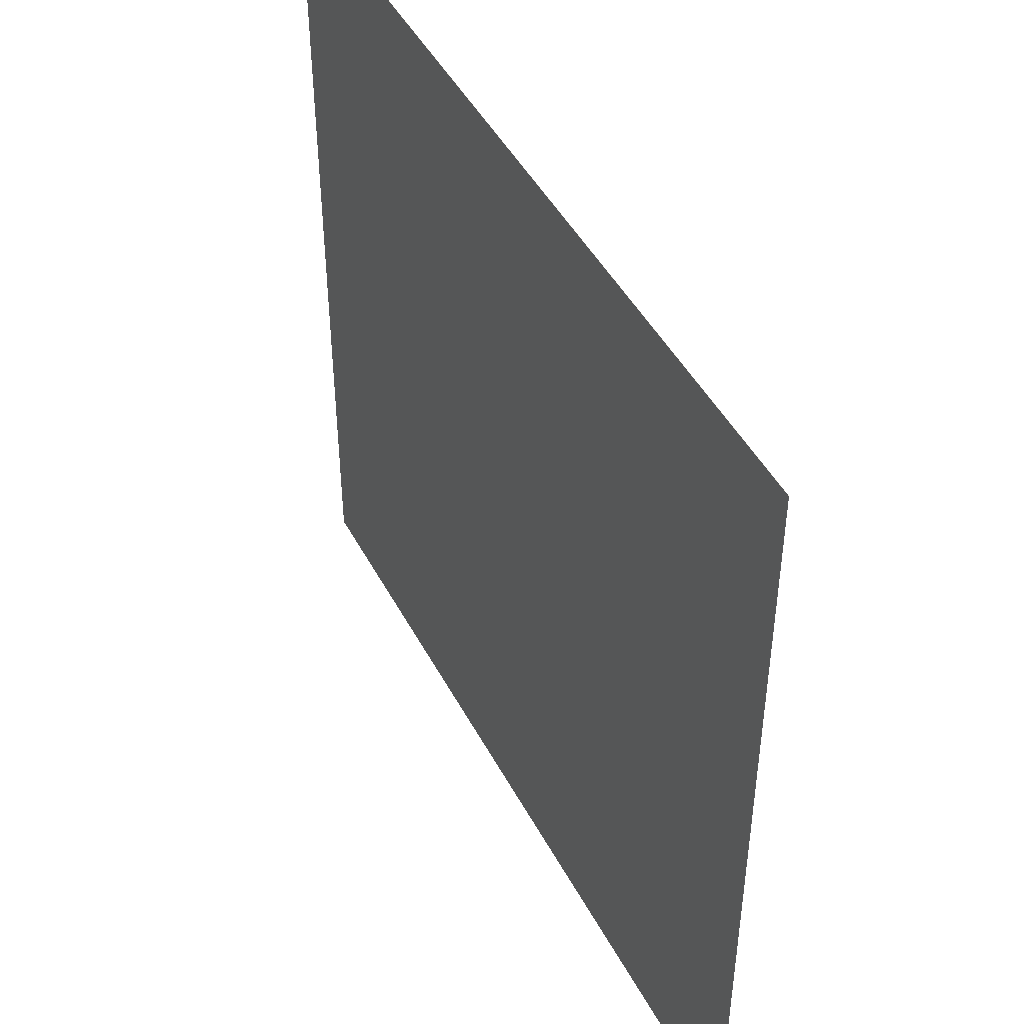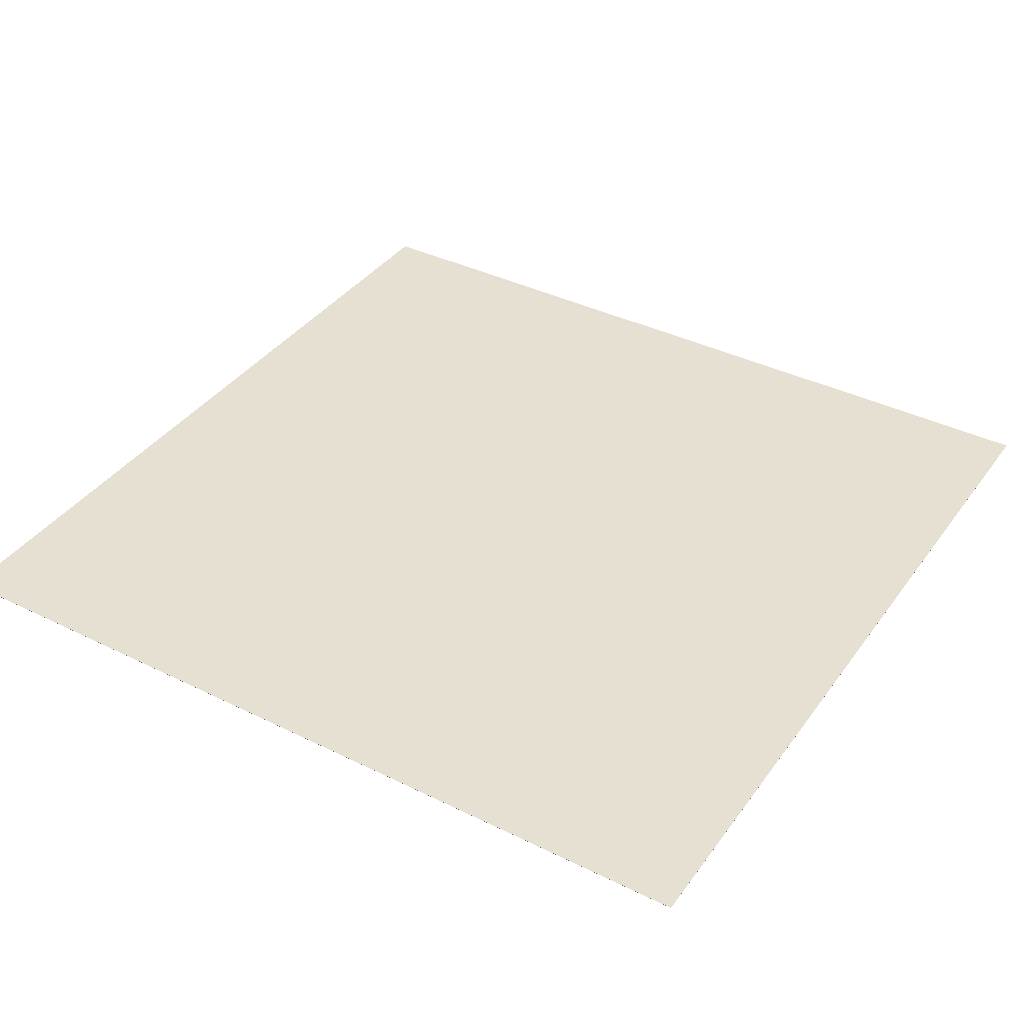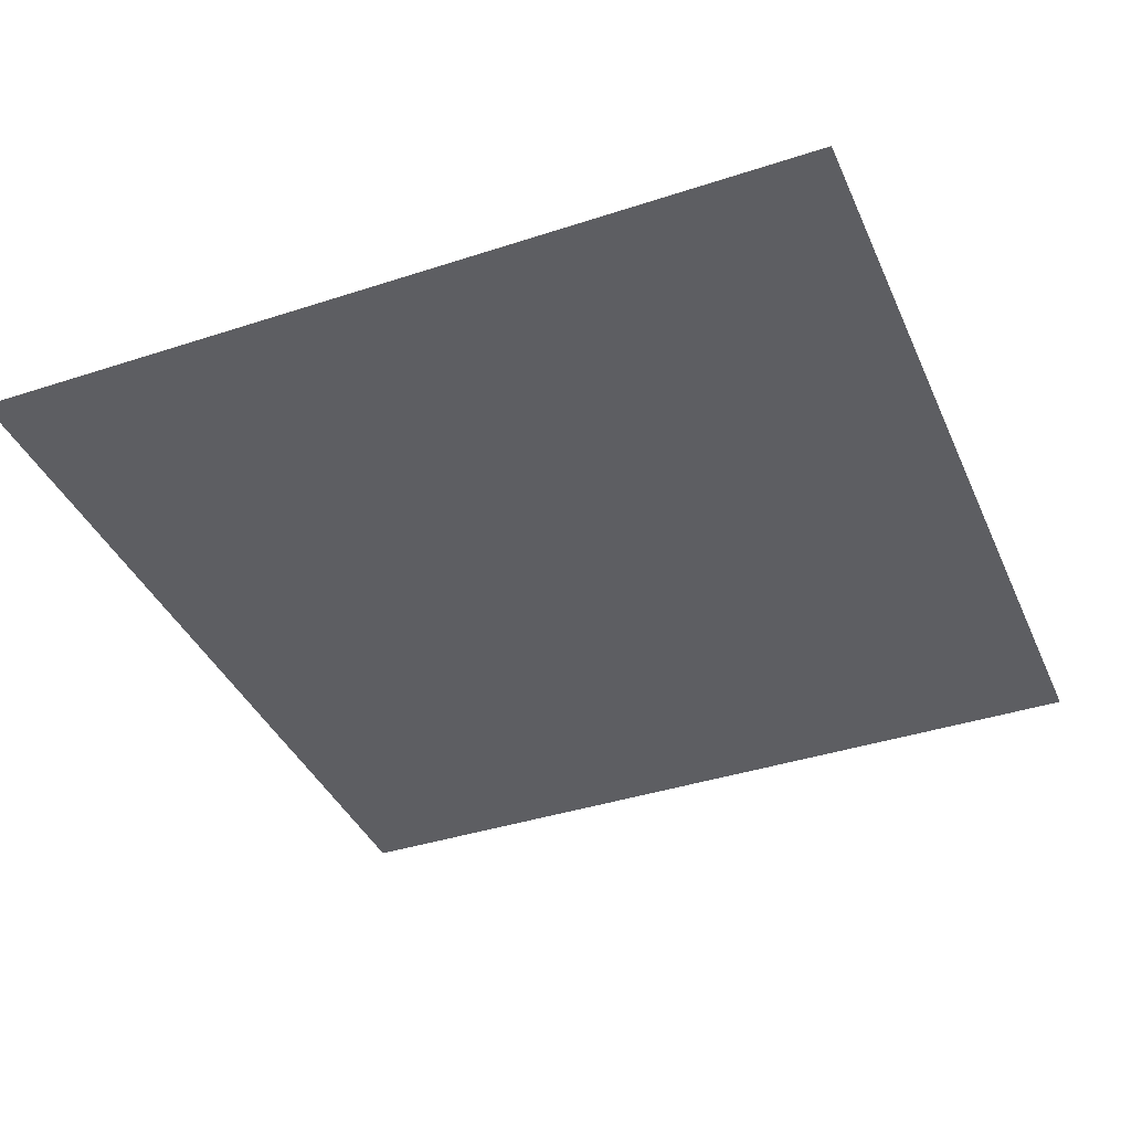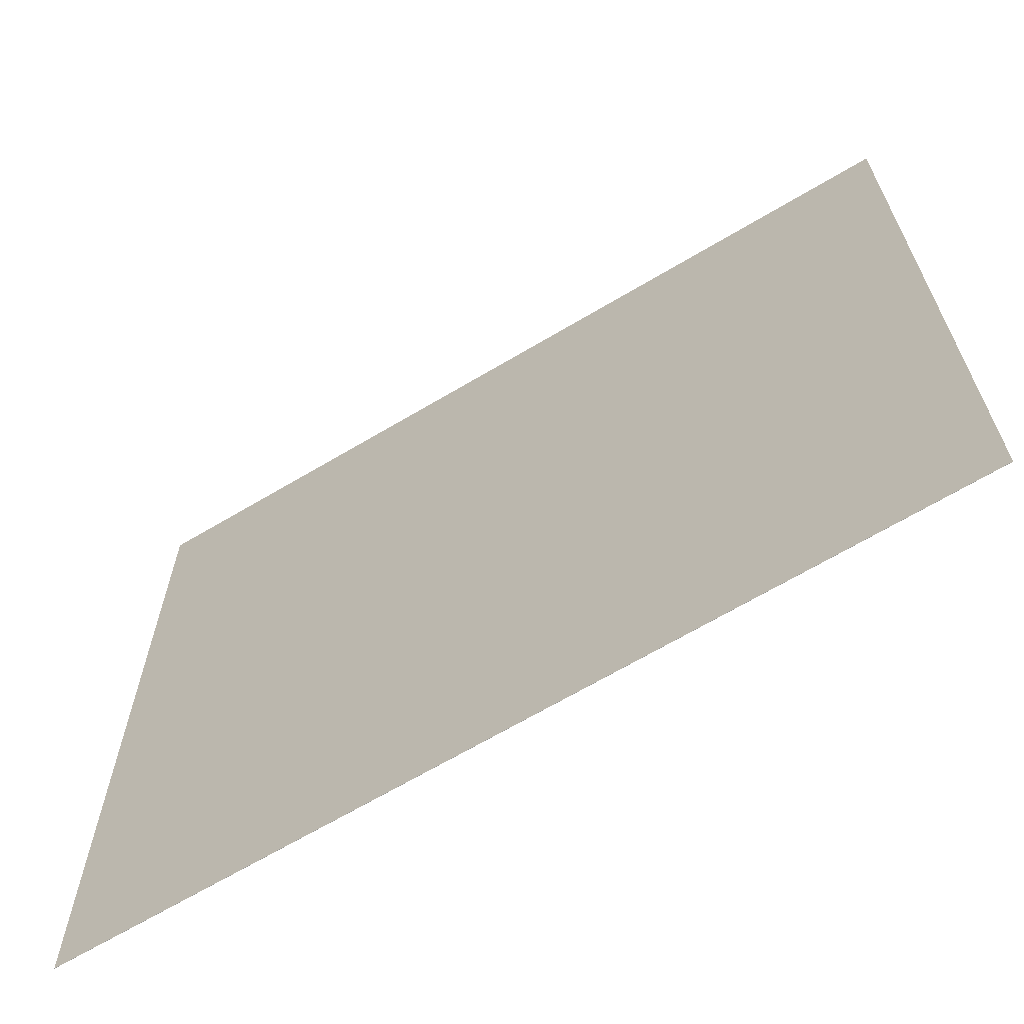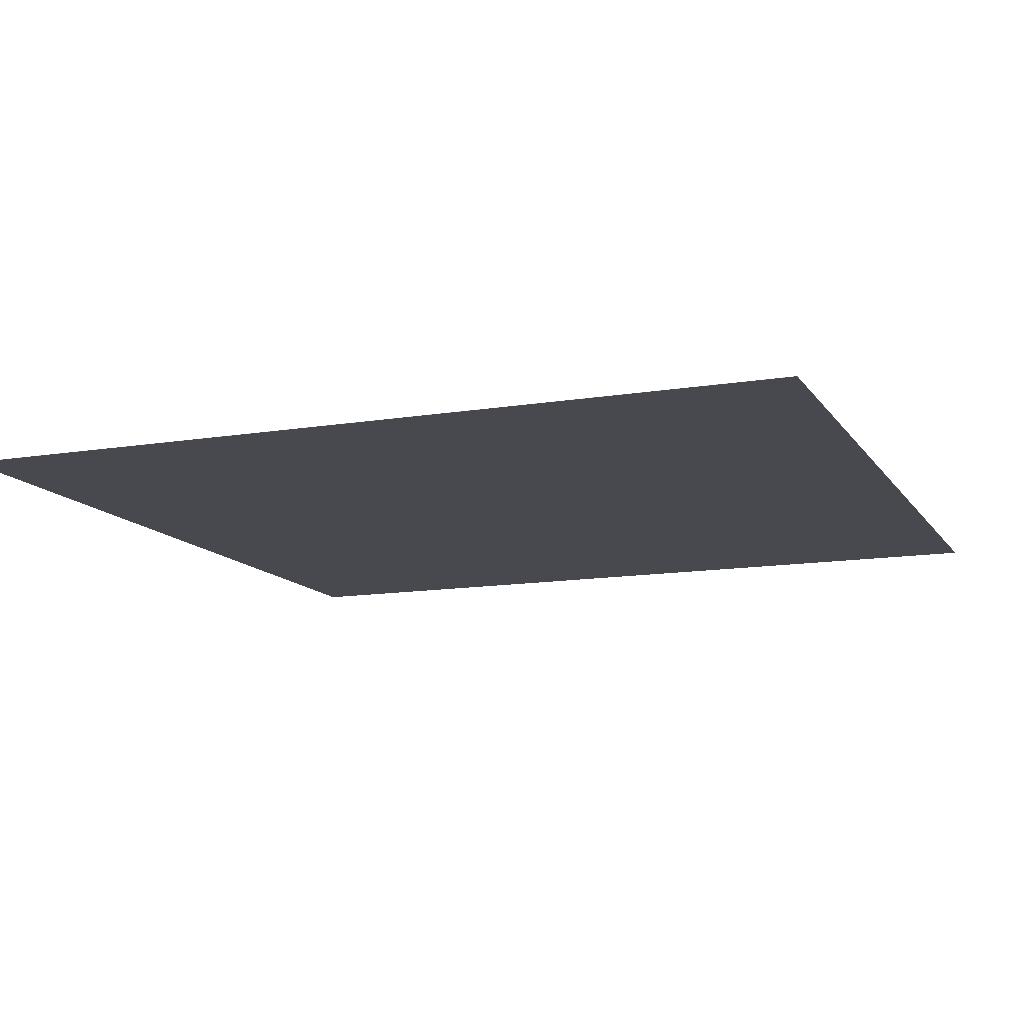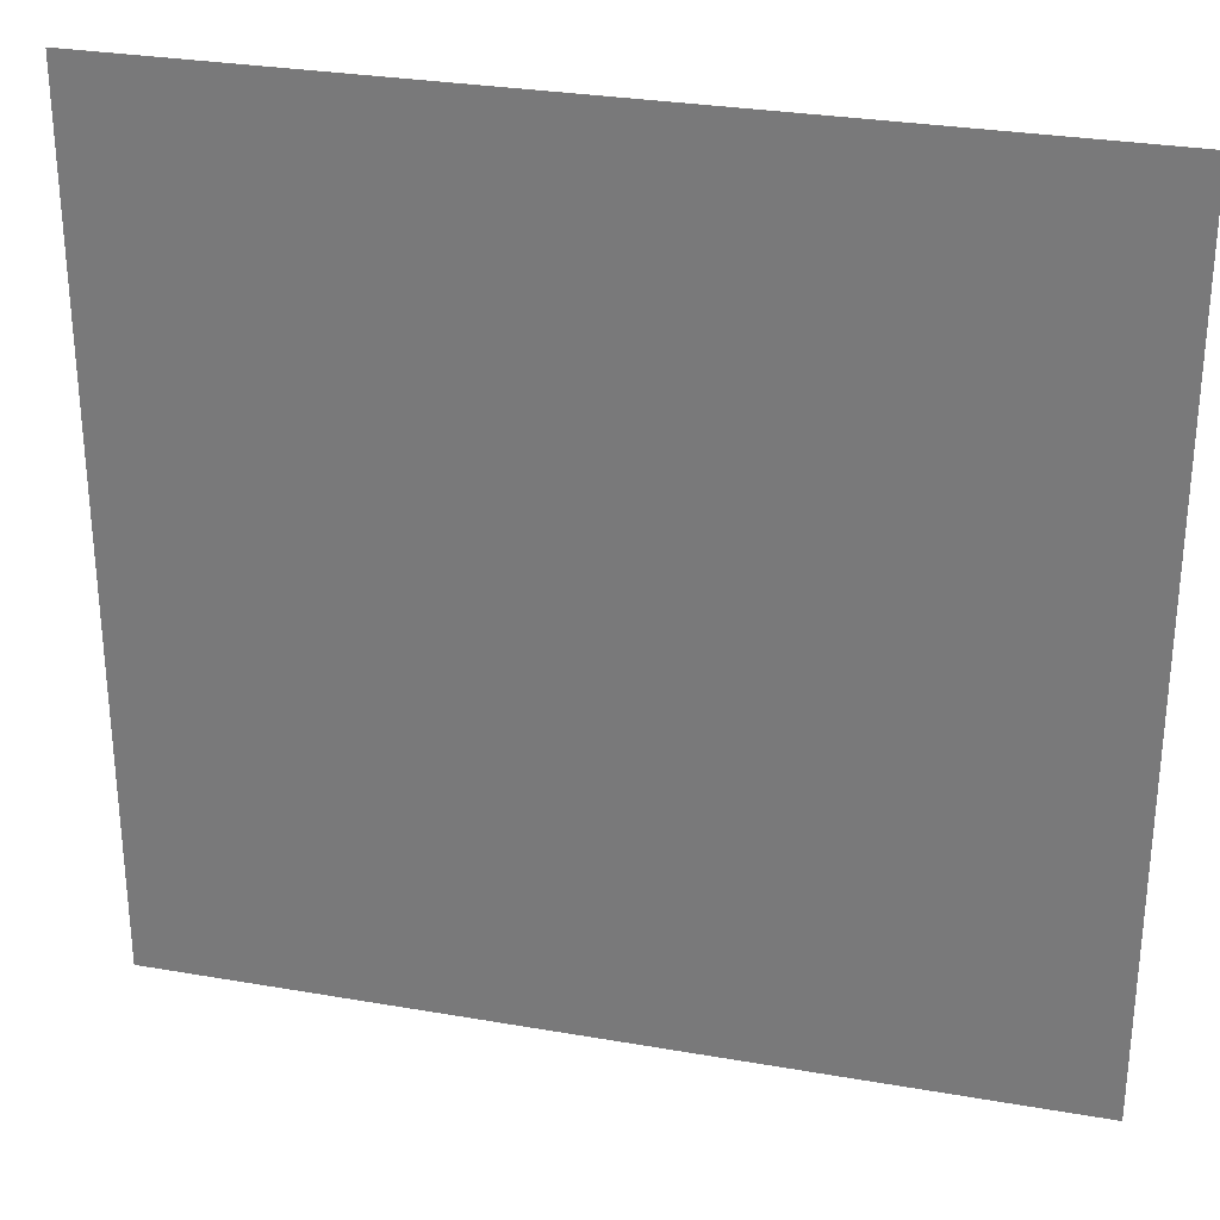
<metadata>
{"format":"obj","ext":"obj","renderer":"f3d","projection":"perspective","resolution":1024,"background":"white","views":[{"elev":46.2,"azim":63.3,"up":"+Z"},{"elev":38.4,"azim":31.9,"up":"+Y"},{"elev":-39.1,"azim":-67.7,"up":"+Y"},{"elev":-66.6,"azim":-149.1,"up":"+Z"},{"elev":-12.6,"azim":21.3,"up":"+Y"},{"elev":29.4,"azim":14.4,"up":"+Z"}]}
</metadata>
<code>
v 17.1 0 4.833
v 17.1 0 10.03
v 22.47 0 10.03
v 22.47 0 4.833
v 17.1 -0.001 4.833
v 17.1 -0.001 10.03
v 22.47 -0.001 4.833
v 22.47 -0.001 10.03
g grp1
f 1 2 3 4
f 1 5 6 2
f 5 7 8 6
f 4 3 8 7
f 1 4 7 5
f 2 6 8 3

</code>
